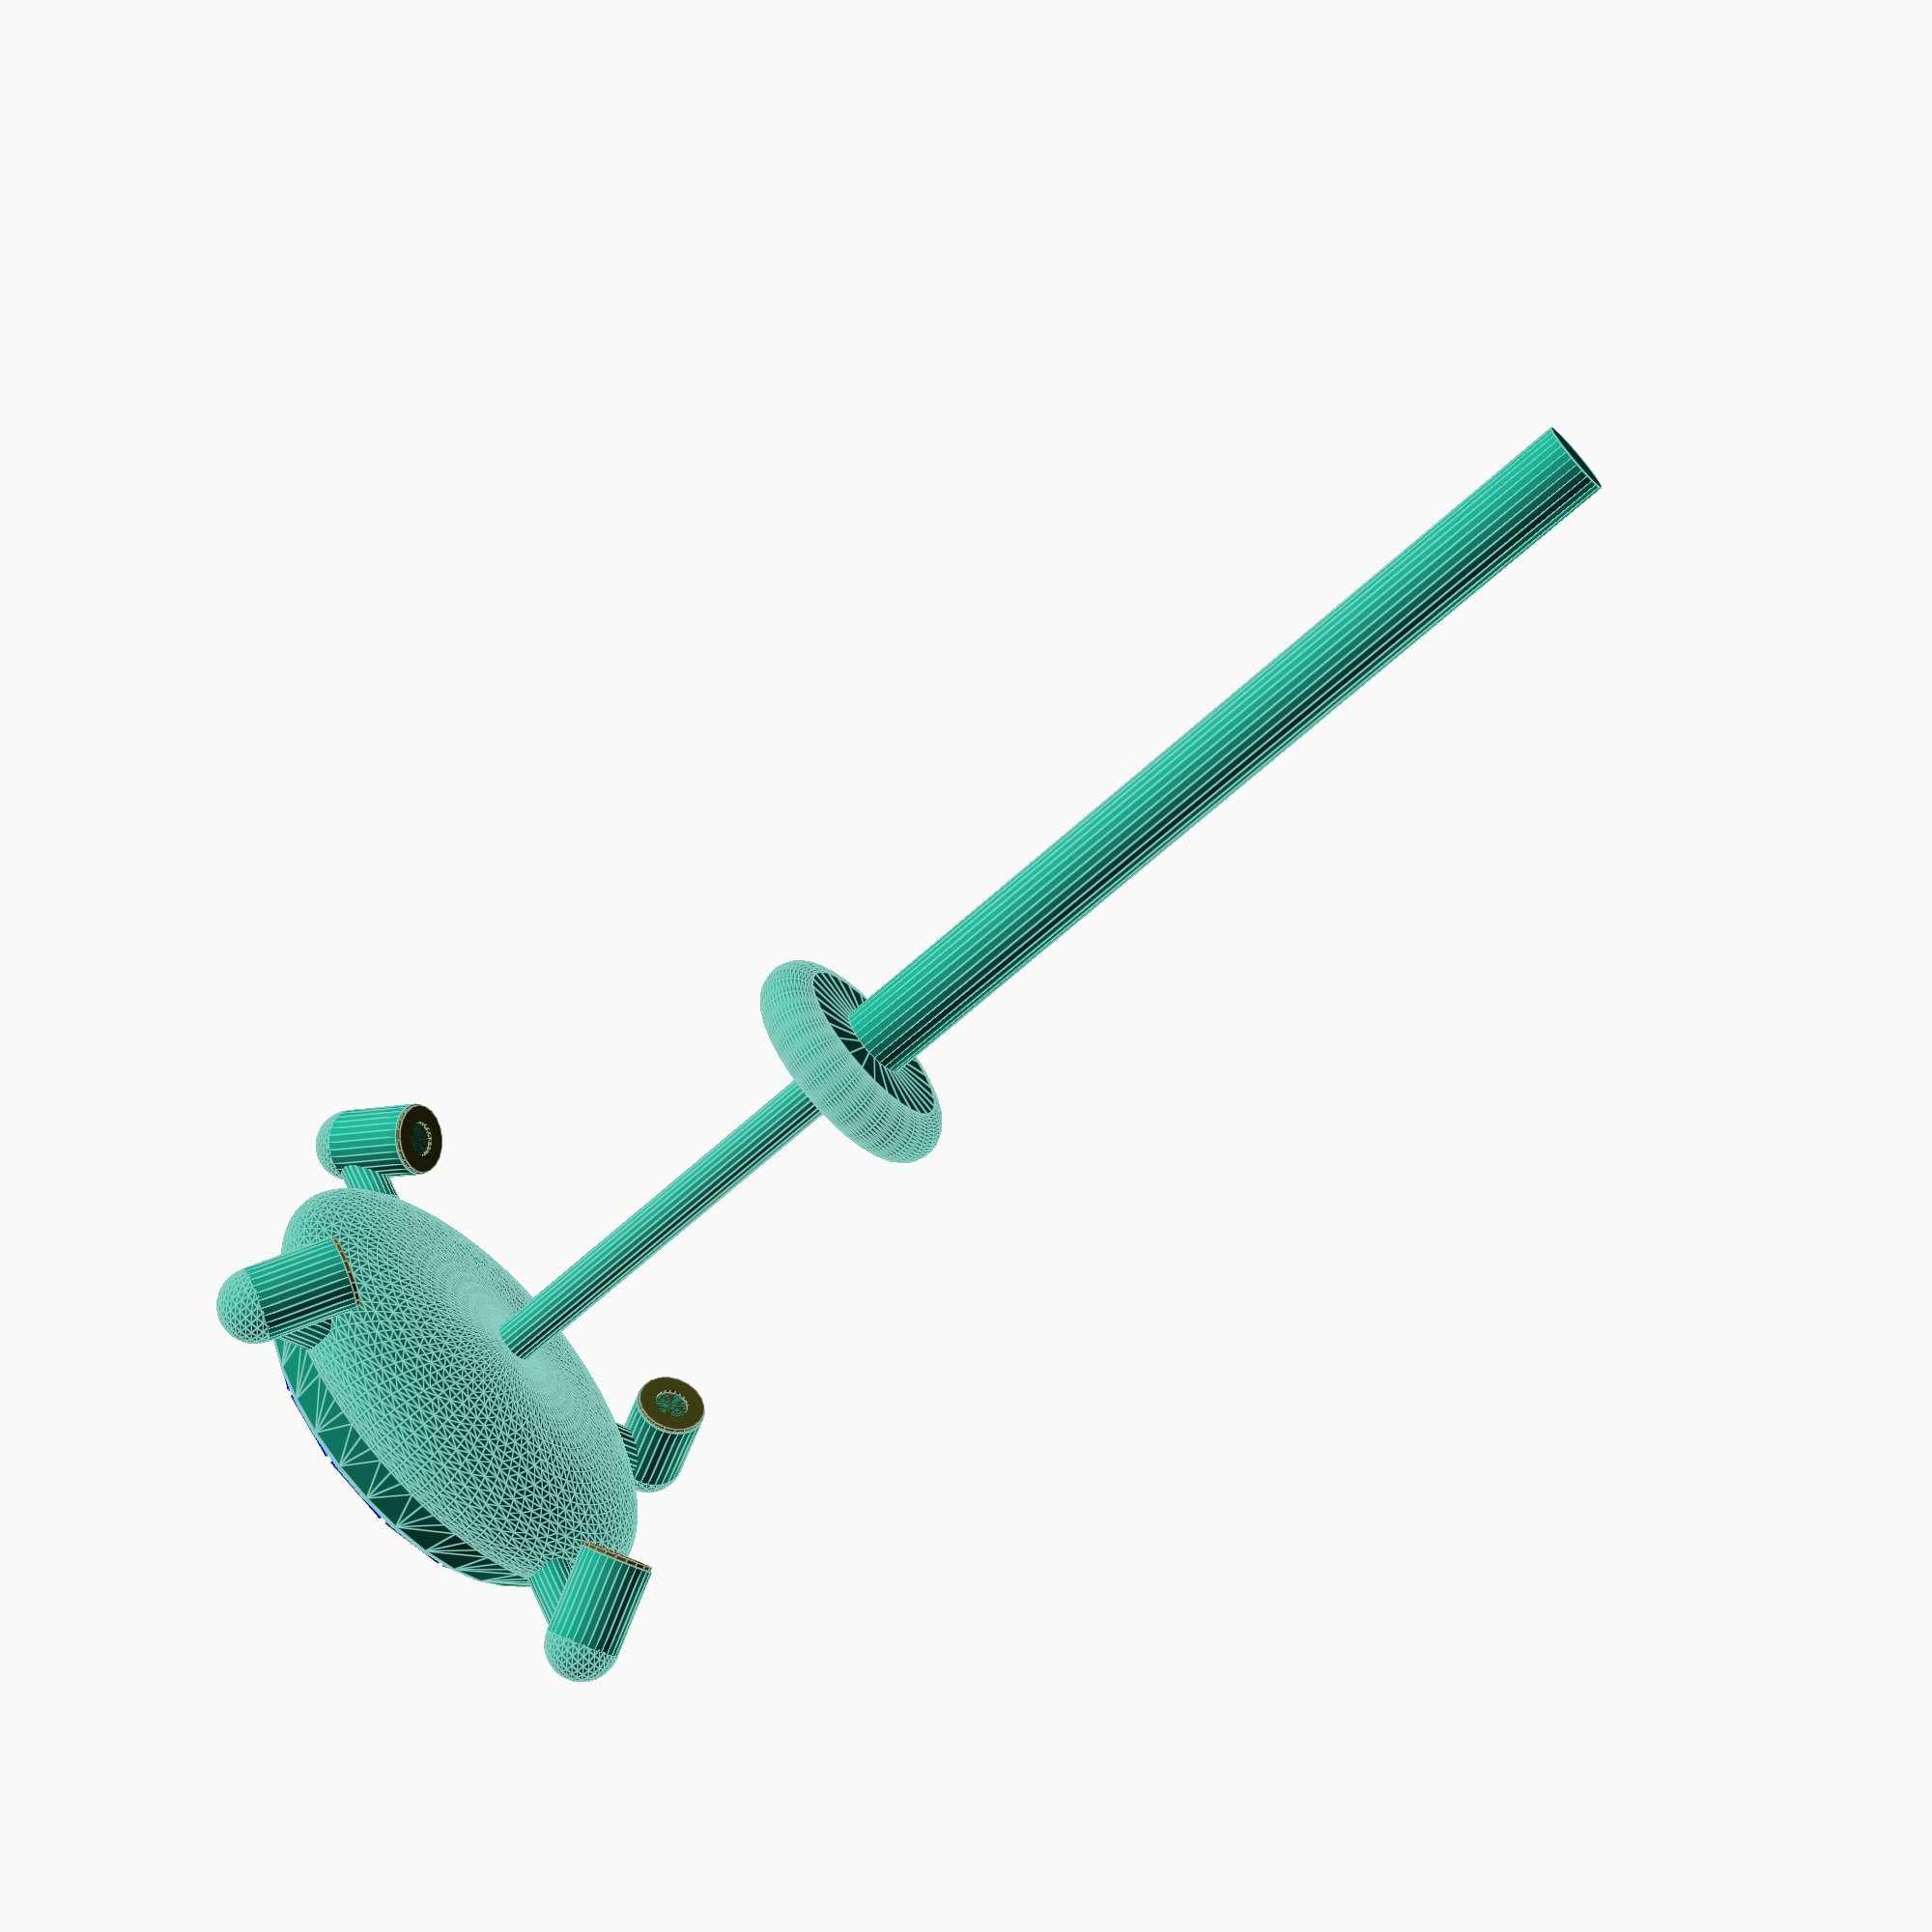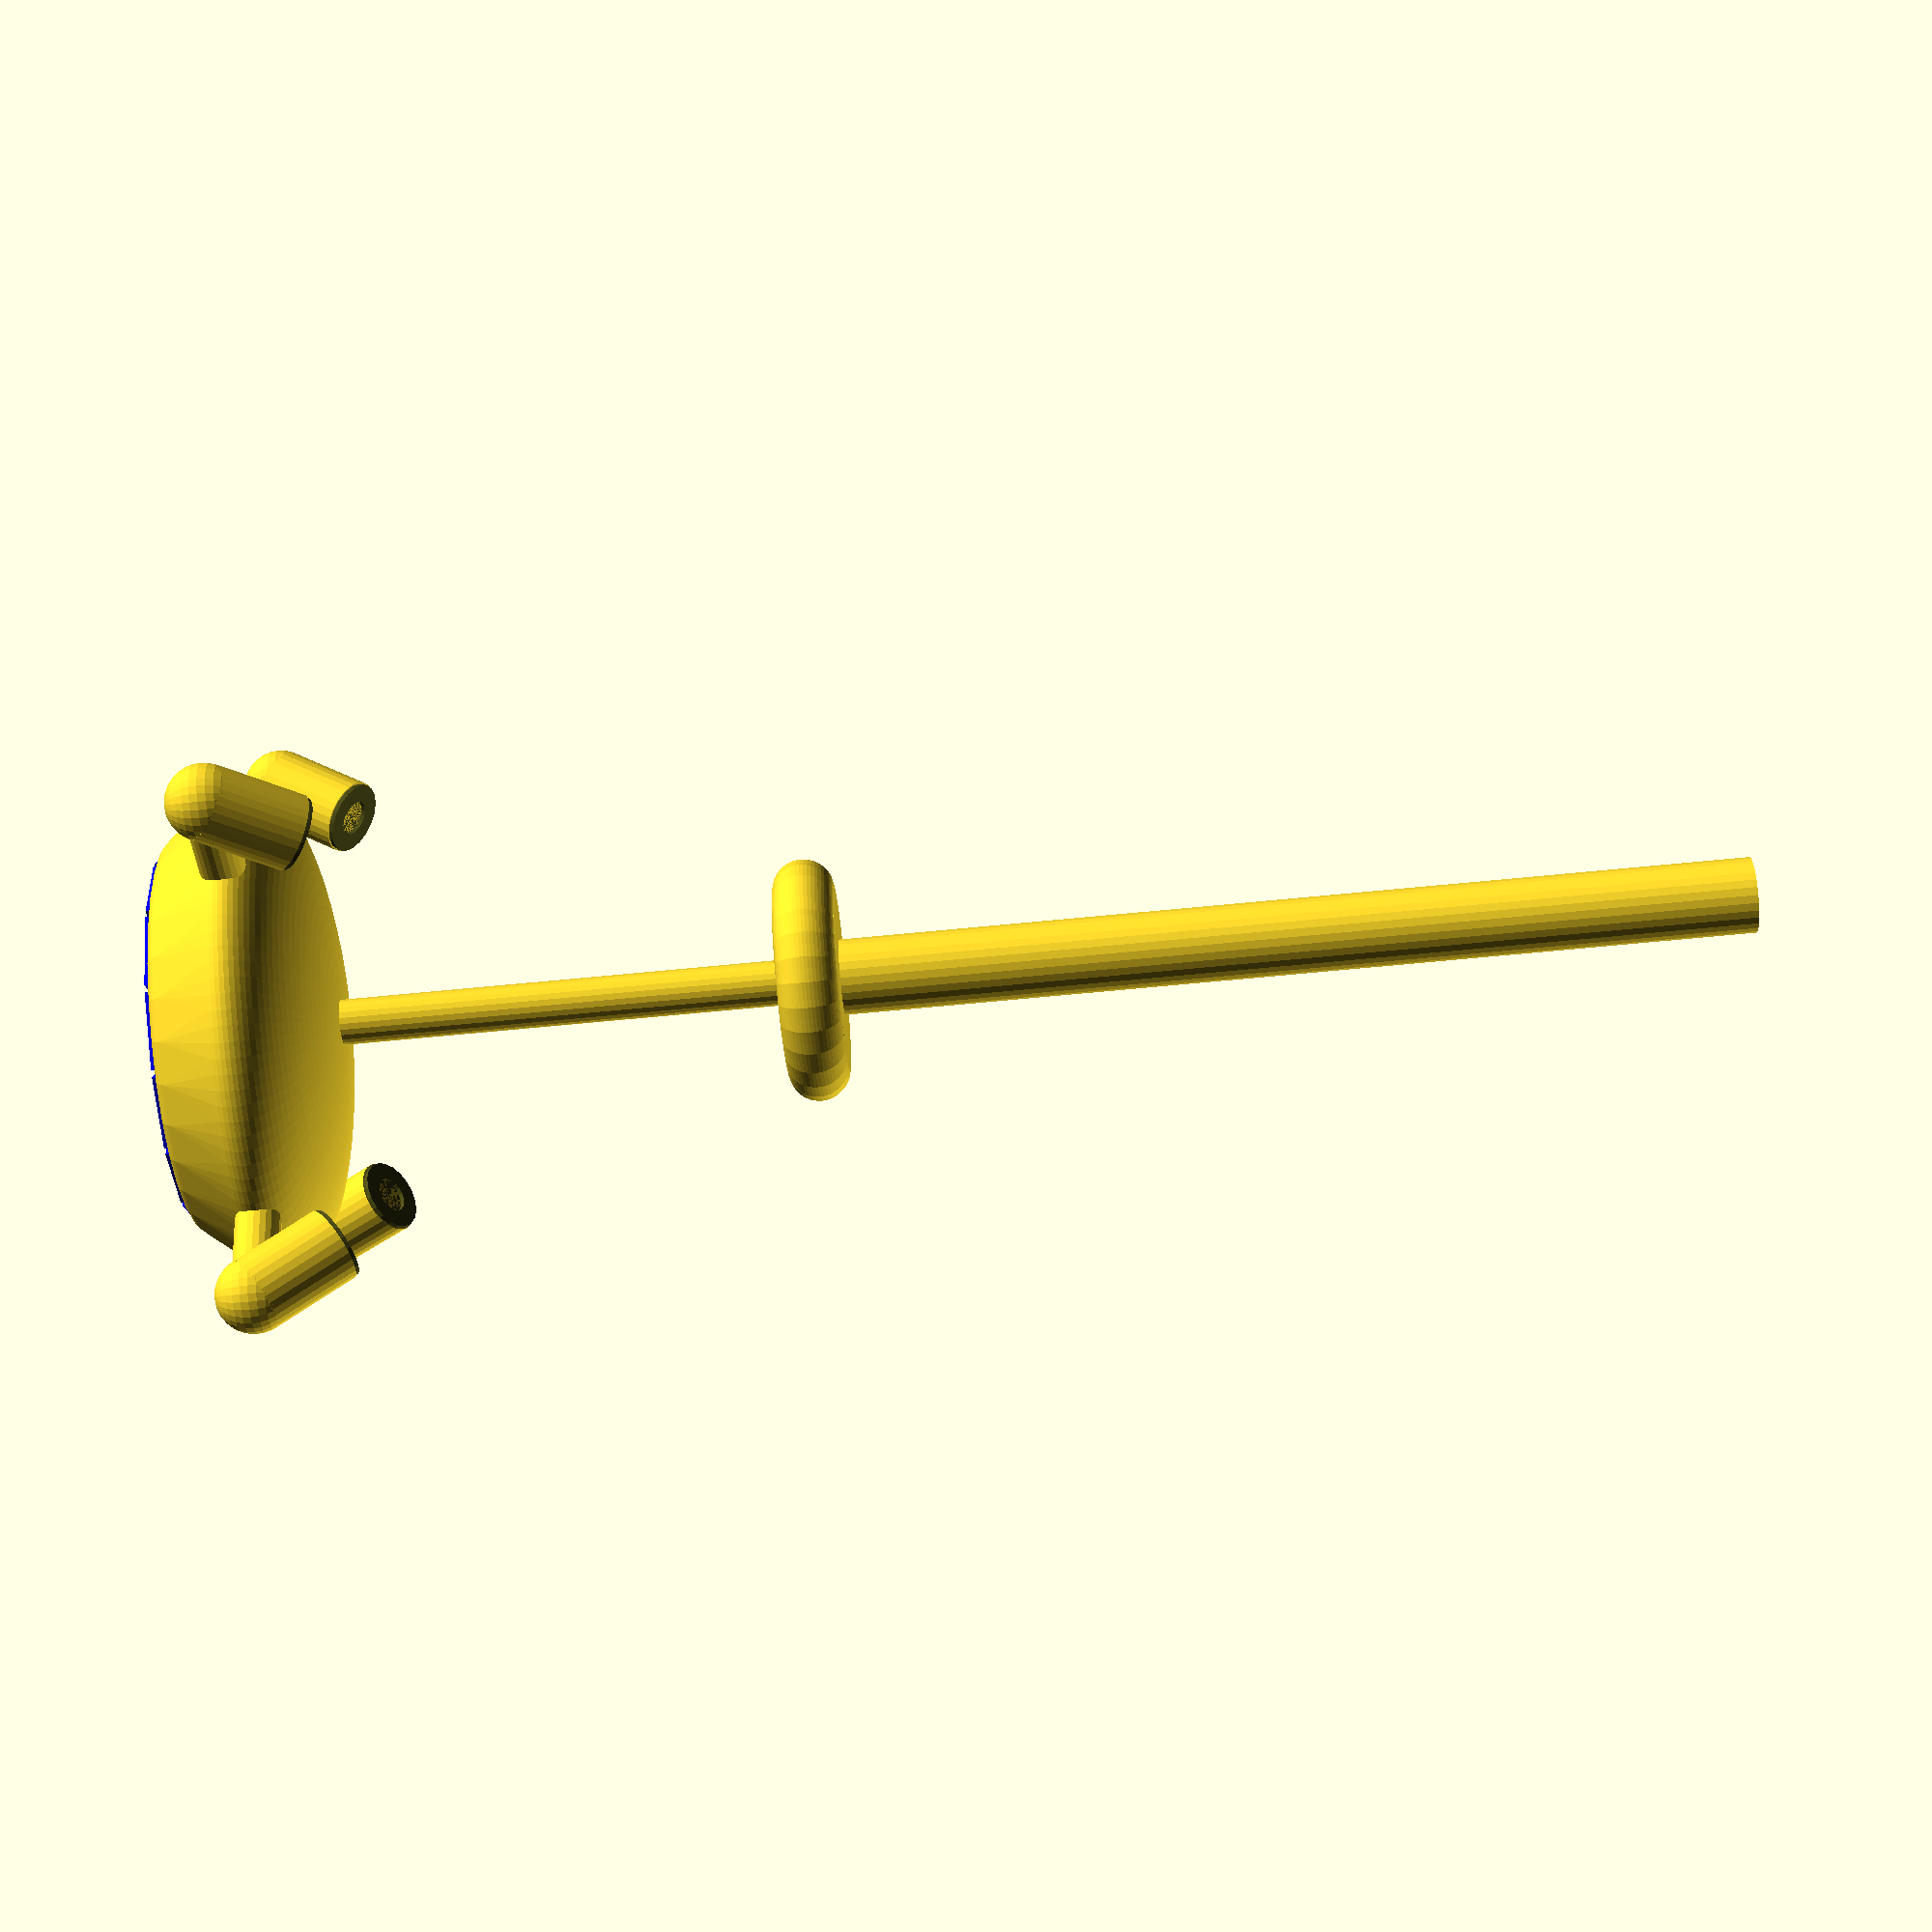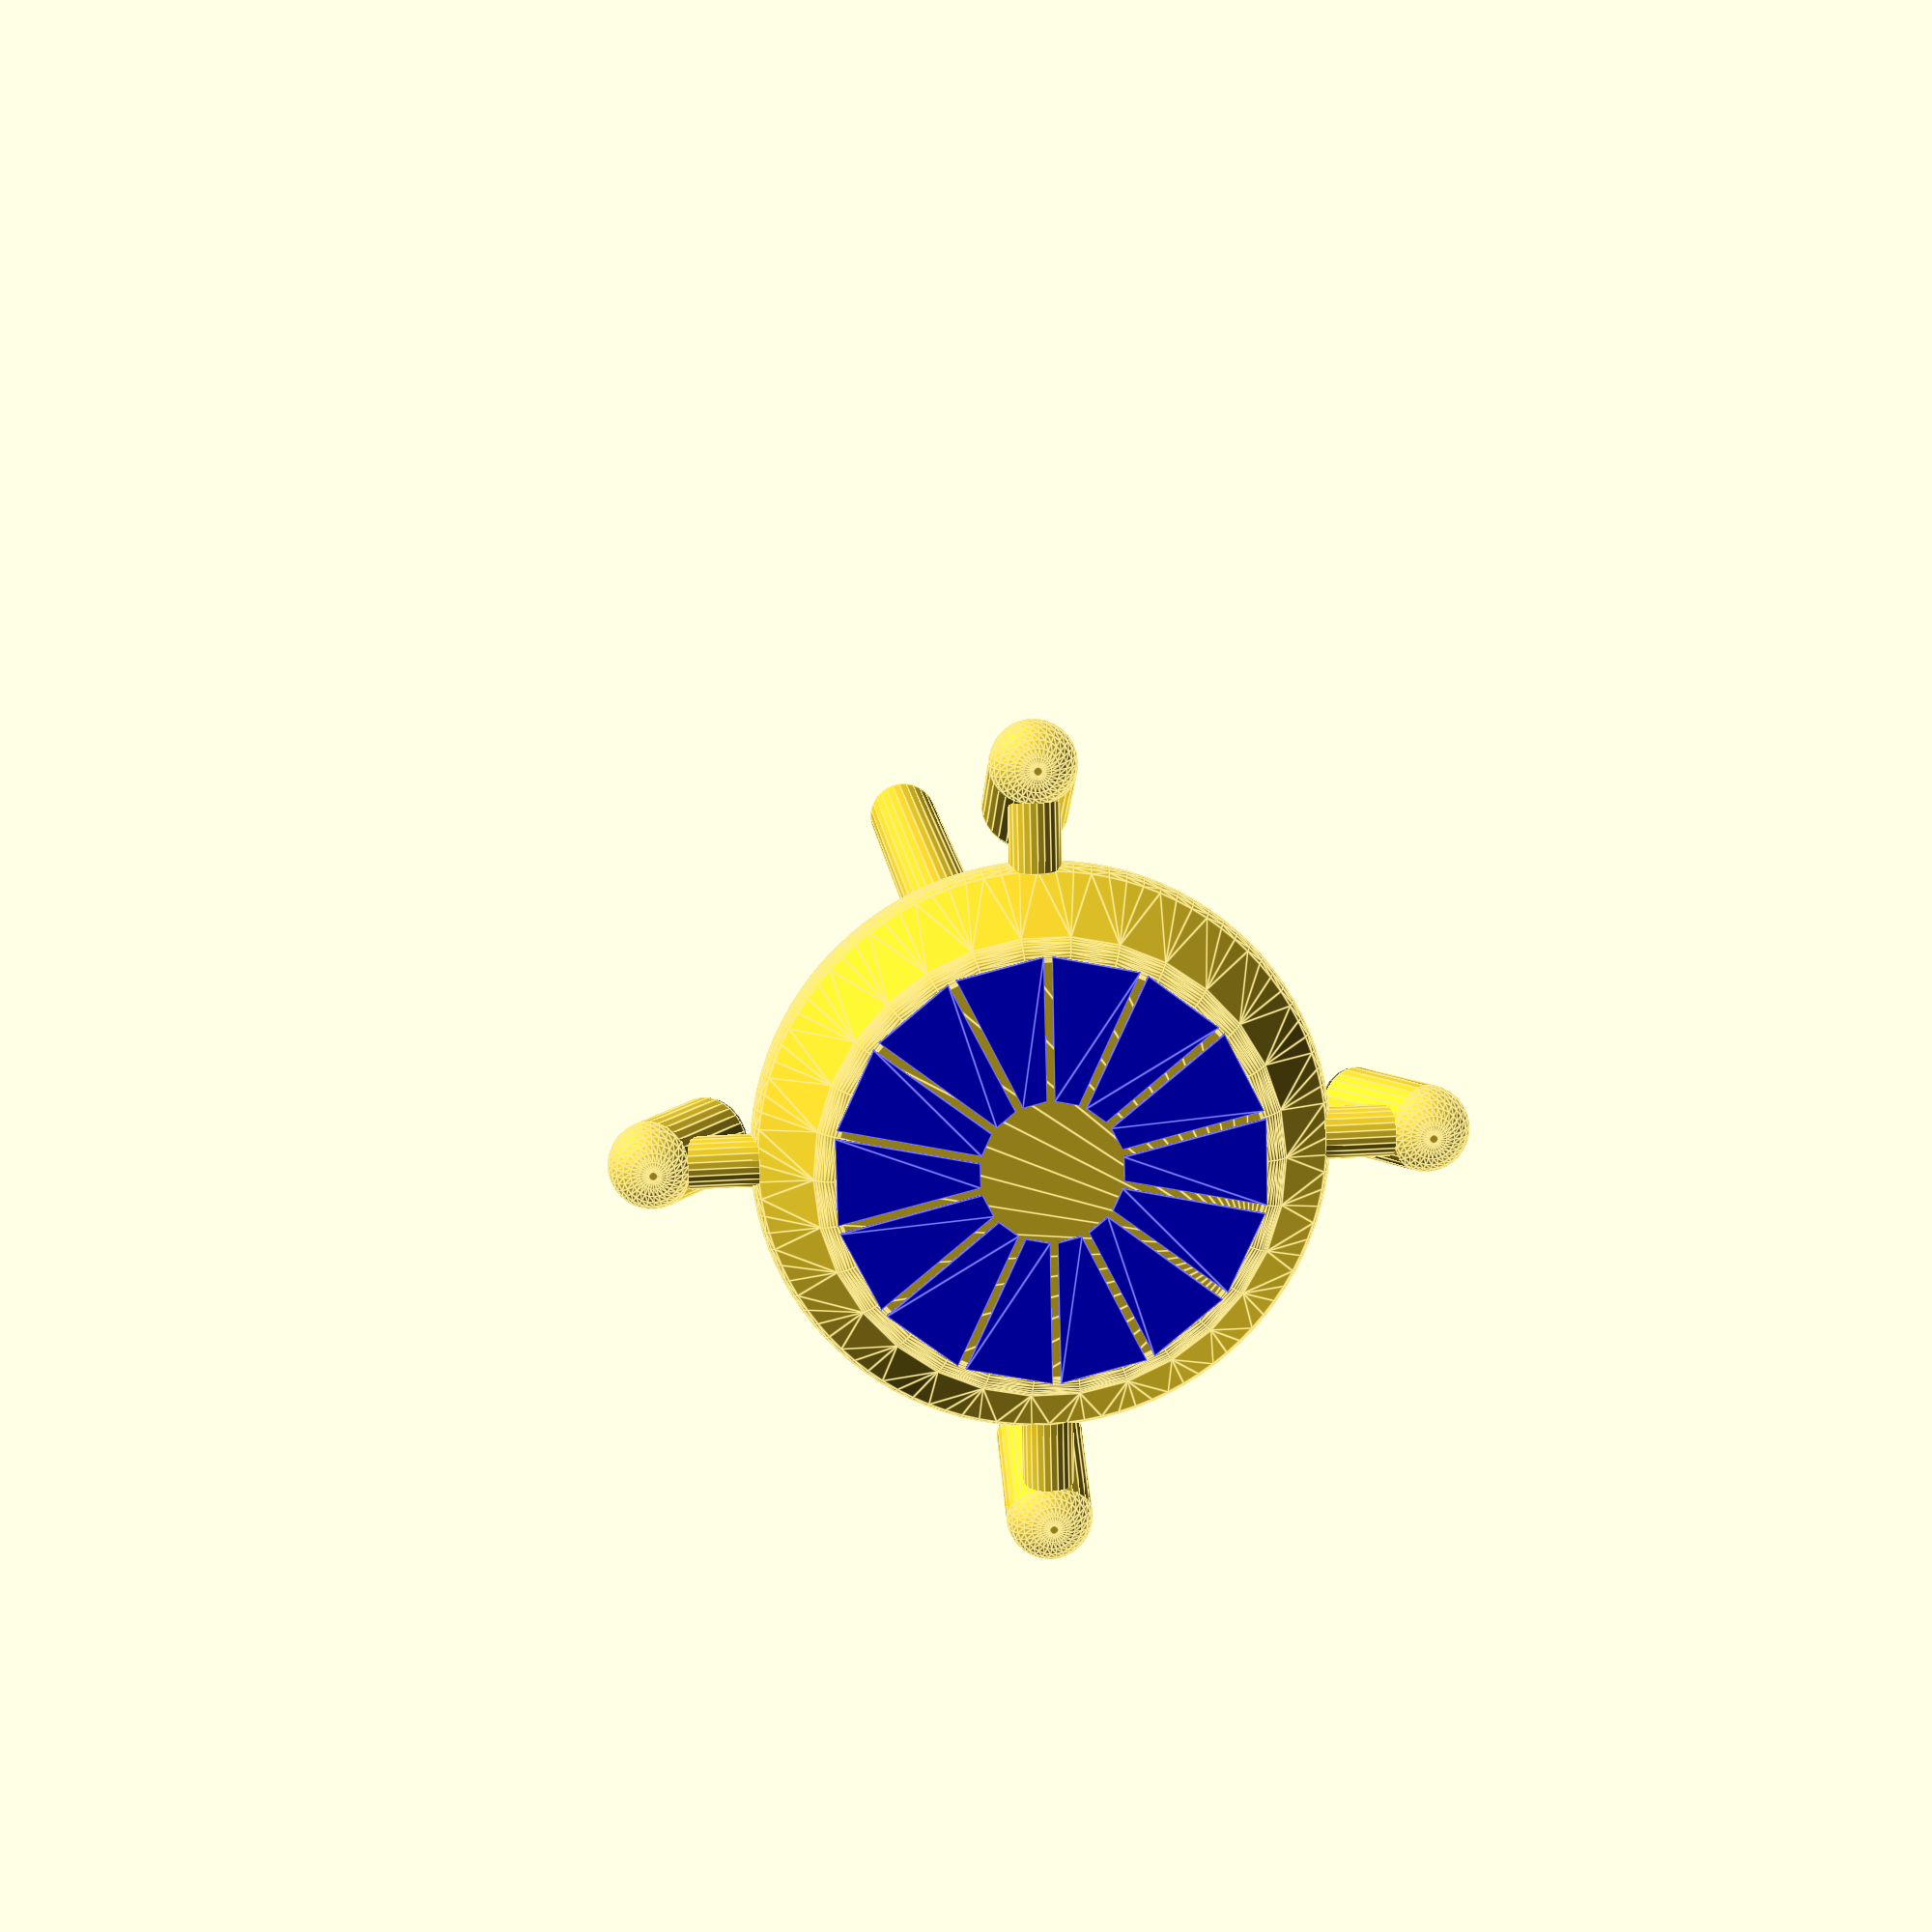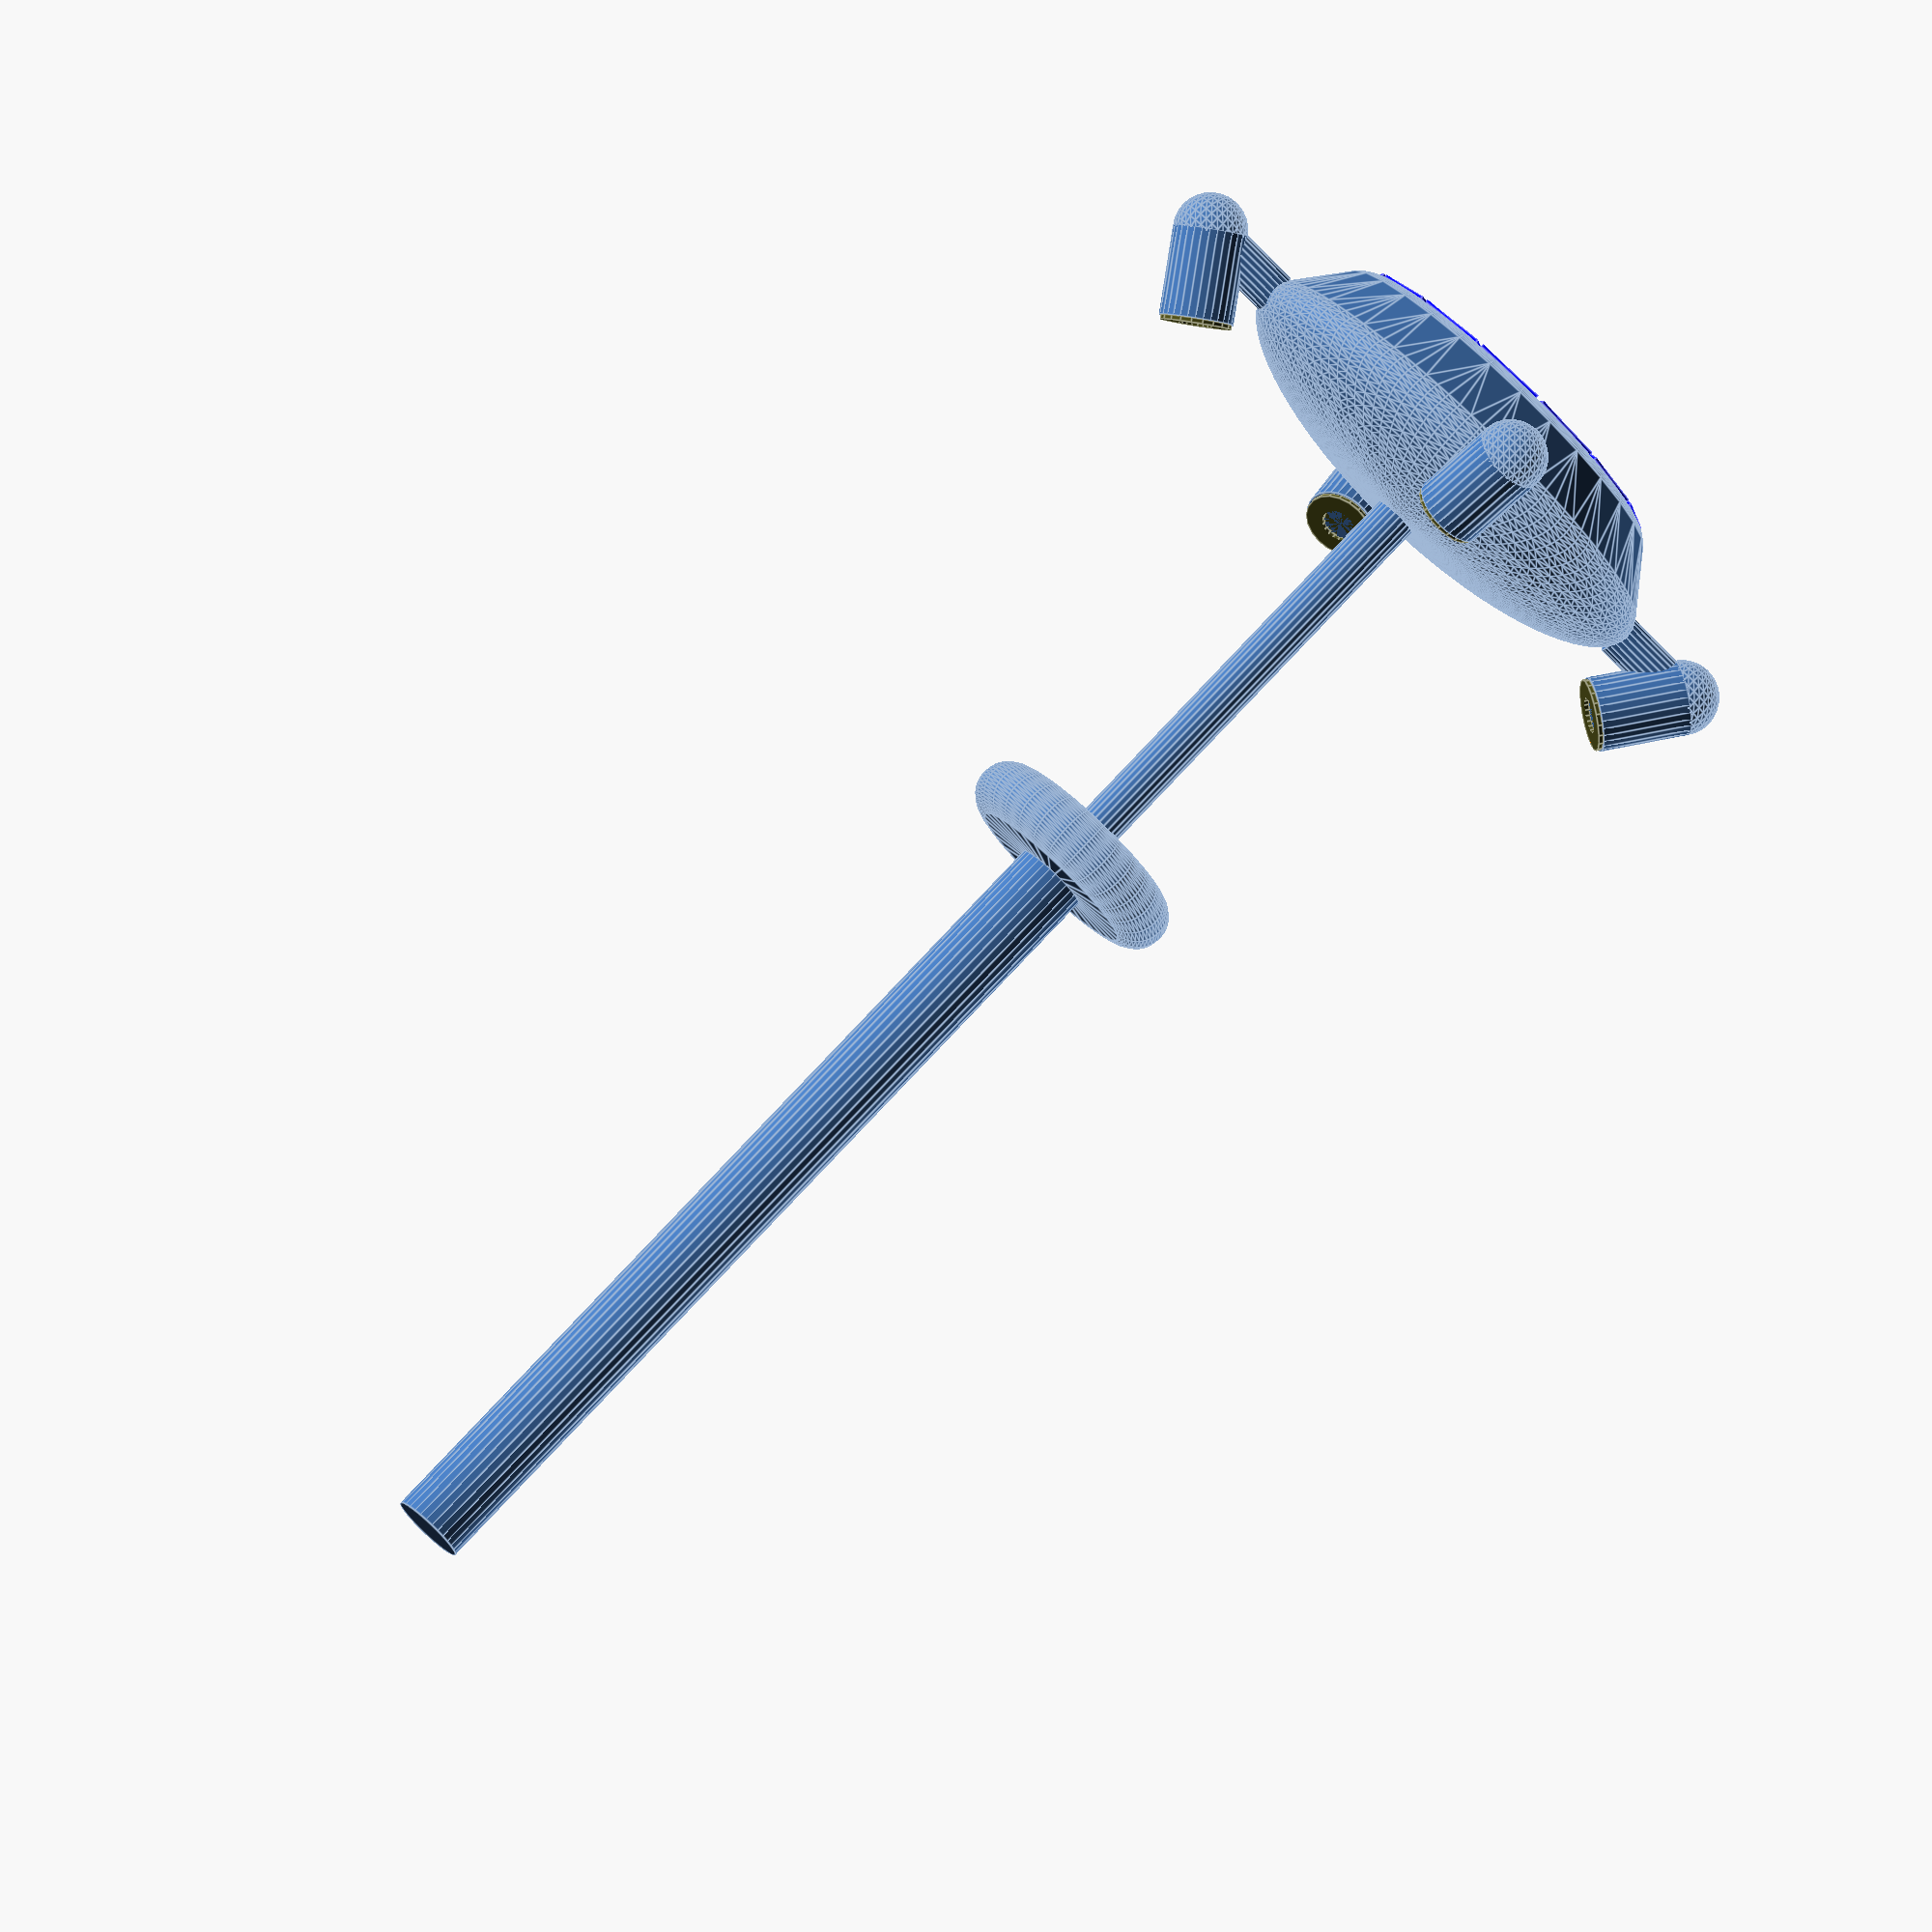
<openscad>
module transducer()
{
 
   color([0.3,0.3,0.1]){

      difference(){
         union(){
            translate([0,0,-17]){
               cylinder ( d = 21, h = 18, $fn = 20);
            }

            translate([0,0,0]){
               cylinder ( d = 24, h = 1.5, $fn = 20);
            }

            translate([0,6,-18.5]){
               cylinder(d = 6, h = 2, $fn = 20);
            }

            translate([0,6,-(17 + 10)]){
               cylinder(d = 3, h = 10, $fn = 20);
            }
         }
         translate([0,0,0,]){
            cylinder ( d = 12,h = 3,$fn = 20);
         }
      }
   }

}


show_transducer = true;

module housing(angle)
{

 transducer_depth = 30;
 tube_length = 30;
   if (show_transducer){
         rotate([angle,0,0]){
           translate([0,0,30]){
           transducer();
         }
      }
   }
  difference(){
   union(){
      sphere( d = 25);
      rotate([angle,0,0]){
        cylinder(d = 25, h = transducer_depth);
      }
      rotate([90,0,0]){
         cylinder( d = 15, h = tube_length);
      }
   }
   union(){
      sphere( d = 21);
      rotate([angle,0,0]){
         translate([0,0,1]){
           cylinder(d = 22, h = transducer_depth + 2);
         }
      }
      rotate([90,0,0]){
        translate([0,0,-1]){
          cylinder( d = 12, h = tube_length + 2);
       }
      }
   }
  }

}

module bun(radius, thickness)
{
   rotate_extrude(){
      union(){
      translate([0,-thickness/2,0]){
         square([radius, thickness]);
      }
      translate([radius,0,0]){
        circle( d = thickness, $fn = 50);
      }
      }
   }
}

module sensor_hub(){

  hull(){
  scale([1,1,0.3]) {
   sphere(d = 165, $fn = 100);
  }
  translate([0,0,20]){
    bun(60,15);
  }
  }
}

module spine()
{
  translate([0,0,-280]){
   cylinder ( d = 15, h = 300);
  }
  translate([0,0,-(280 + 210)]){
   cylinder ( d = 25, h = 300);
  }
}

module solar_panel()
{
  r_inner = 20;
  r_outer = 60;
  l_inner = 7;
  l_outer = 25;
  polygon( points = [
   [r_inner,l_inner/2],
   [r_inner,-l_inner/2],
   [r_outer,-l_outer/2],
   [r_outer,l_outer/2]
  ]);
}

module solar_panels()
{
  num_elements = 14;
  angle = 360/num_elements;
color("blue"){
  for ( i = [0:1:num_elements]){
    rotate([0,0,angle * i ]){
      solar_panel();
    }
  }
}
}

module echo_plate()
{
   radius = 30;
   thickness = 20;

   bun(radius, thickness);
}

sensor_hub();
rotate([180,0,0]){
for ( i = [0:1:3]){
rotate( [0,0,90 * i]){
translate([0, 110,0]){
housing(35);
}
}
}
}

spine();

translate([0,0, -180]){
   echo_plate();
}

translate([0,0,28]){
 solar_panels();
}




</openscad>
<views>
elev=247.7 azim=128.3 roll=48.0 proj=p view=edges
elev=77.2 azim=126.1 roll=95.3 proj=p view=wireframe
elev=347.2 azim=358.6 roll=354.7 proj=p view=edges
elev=281.8 azim=164.7 roll=223.1 proj=o view=edges
</views>
